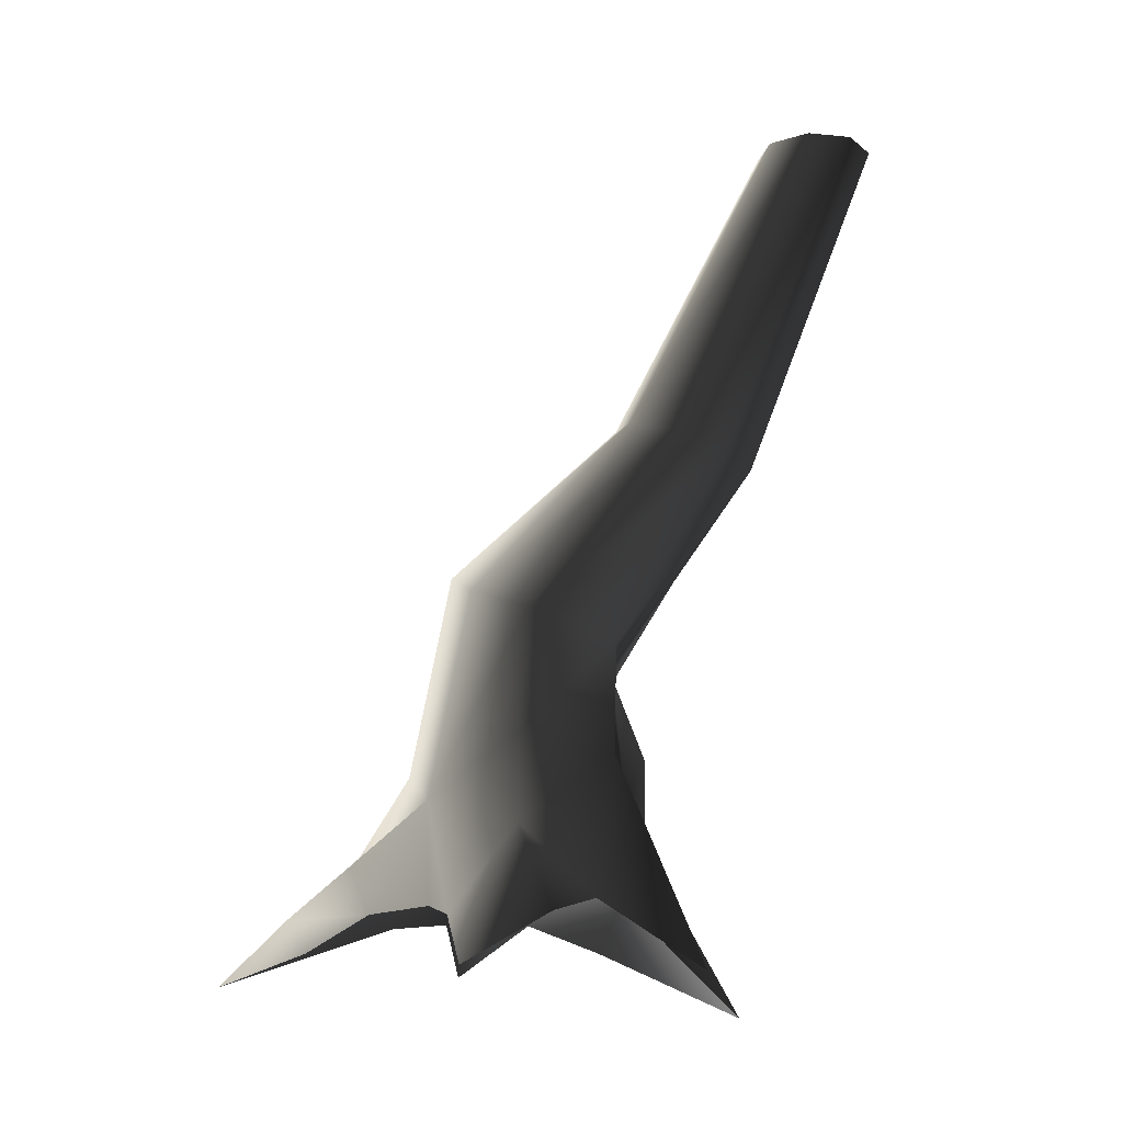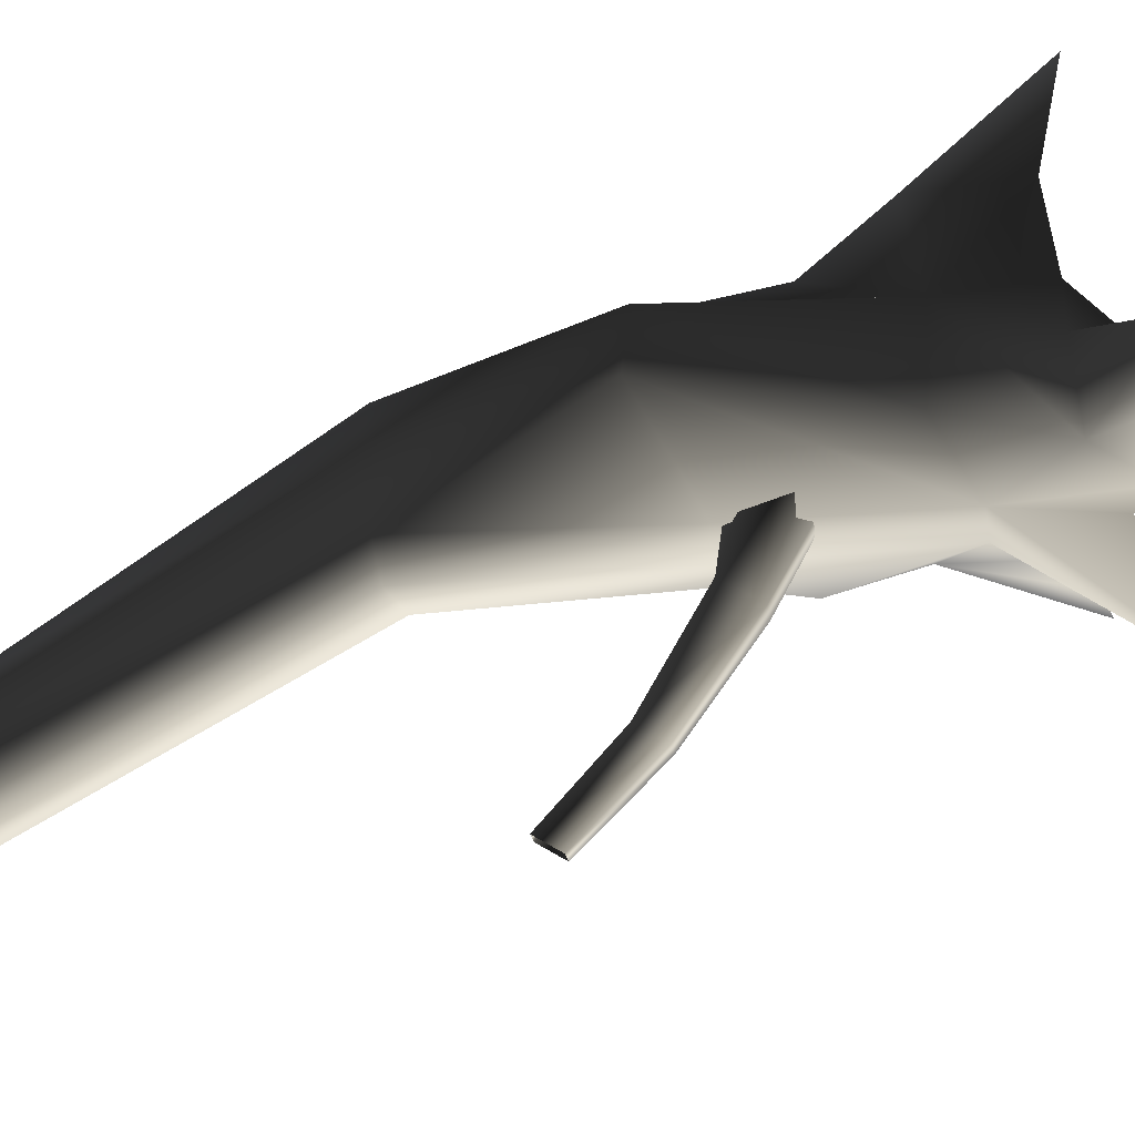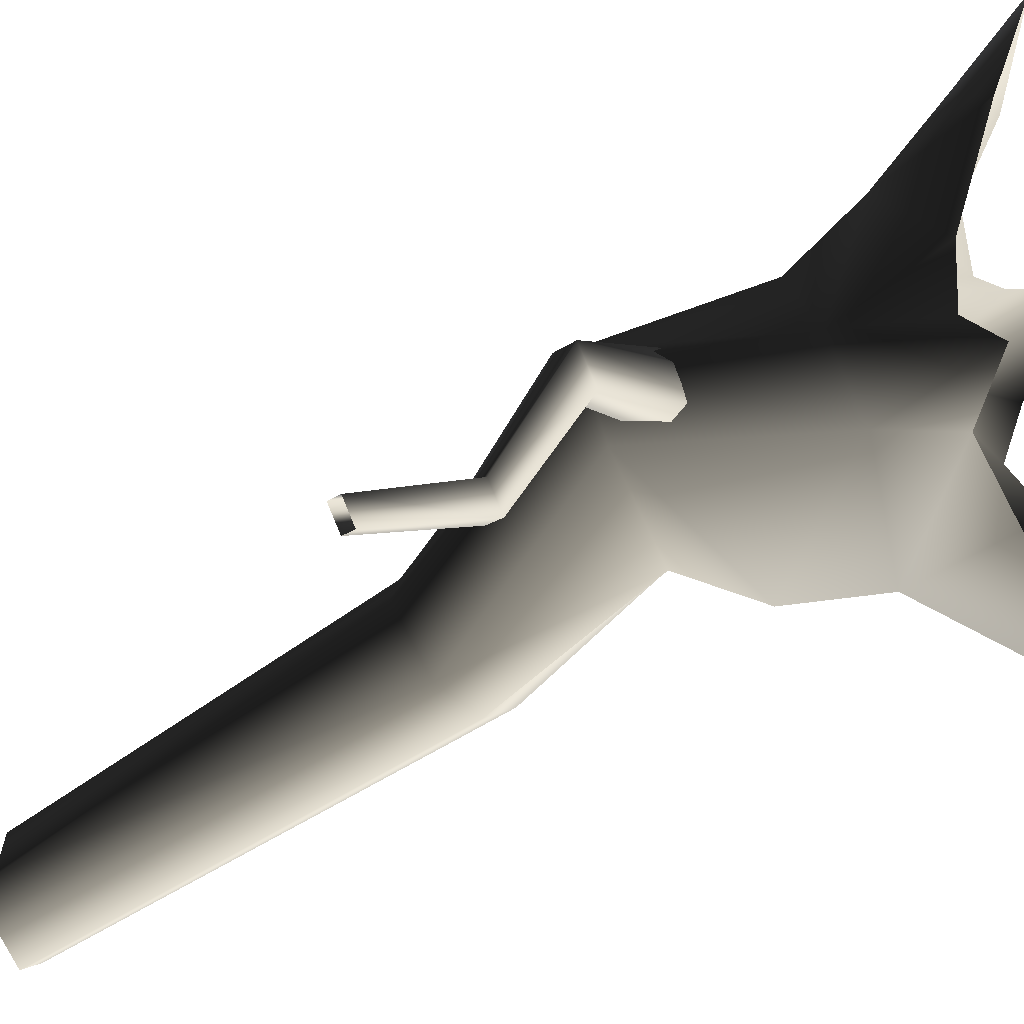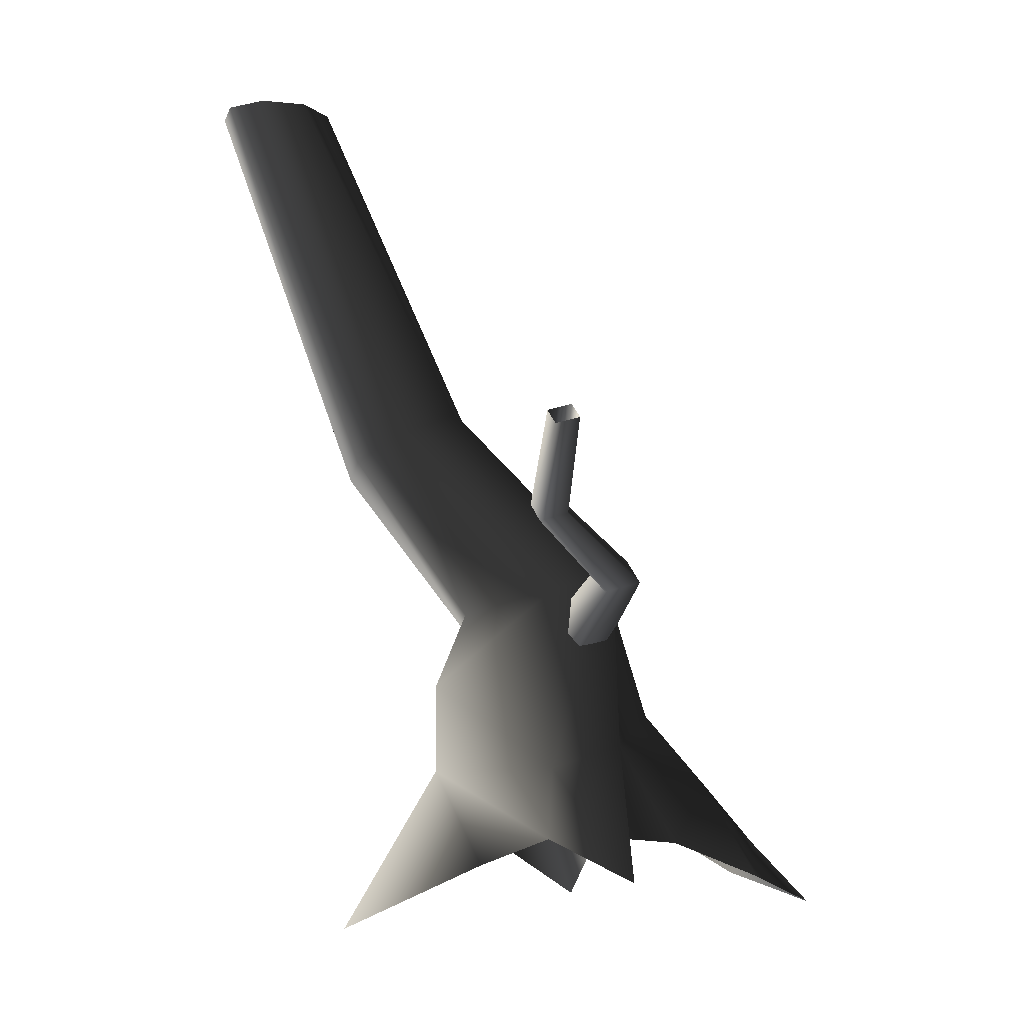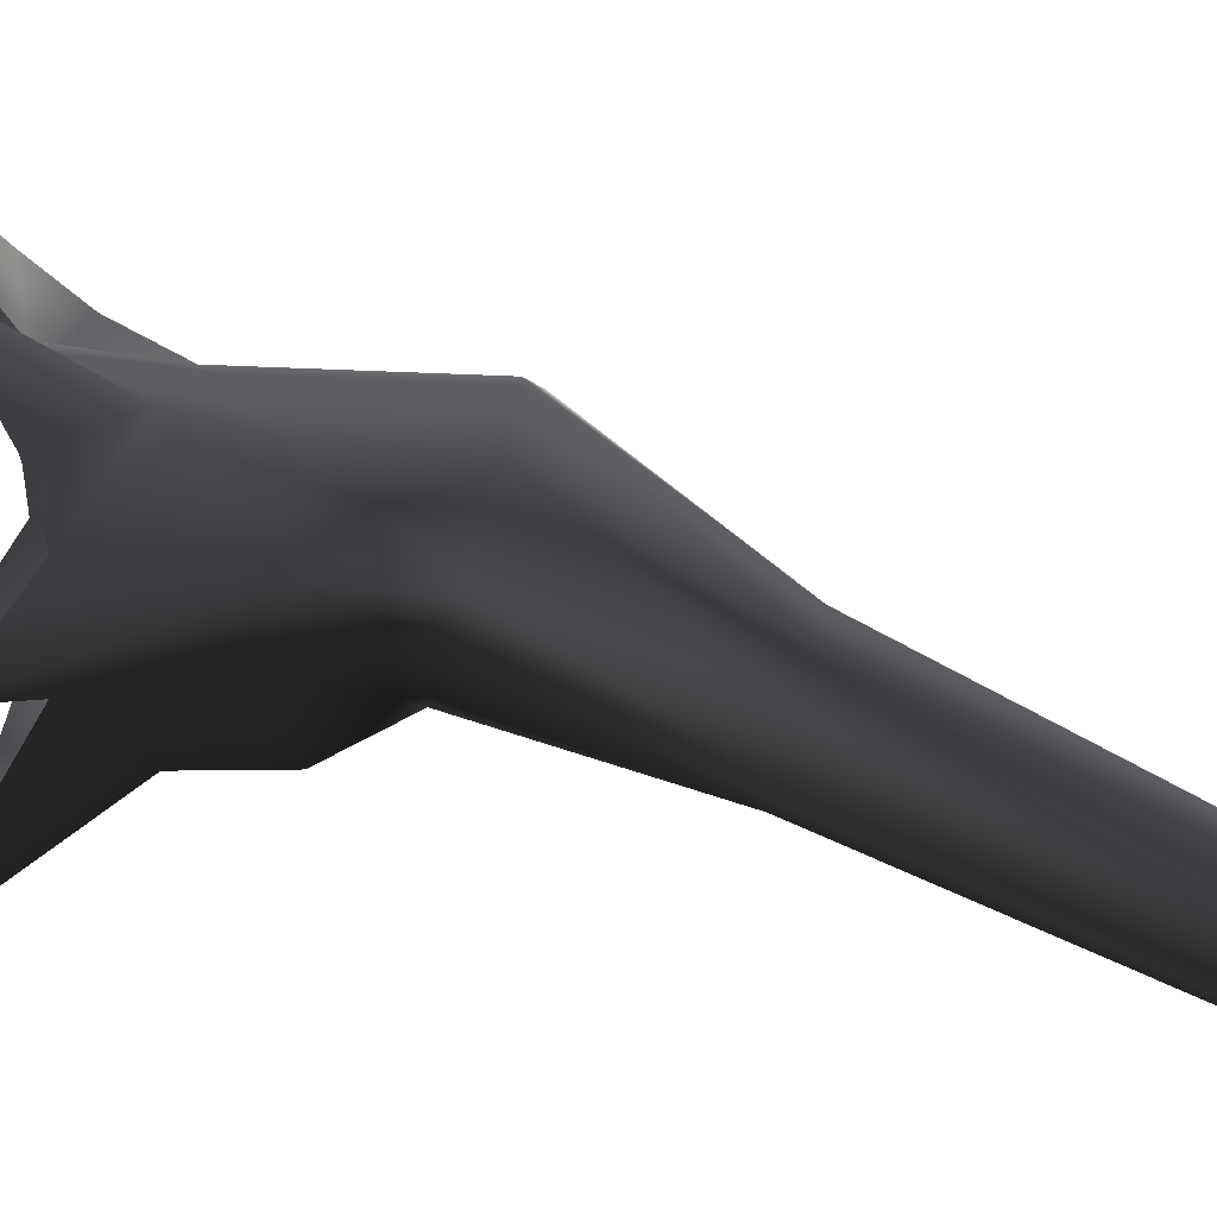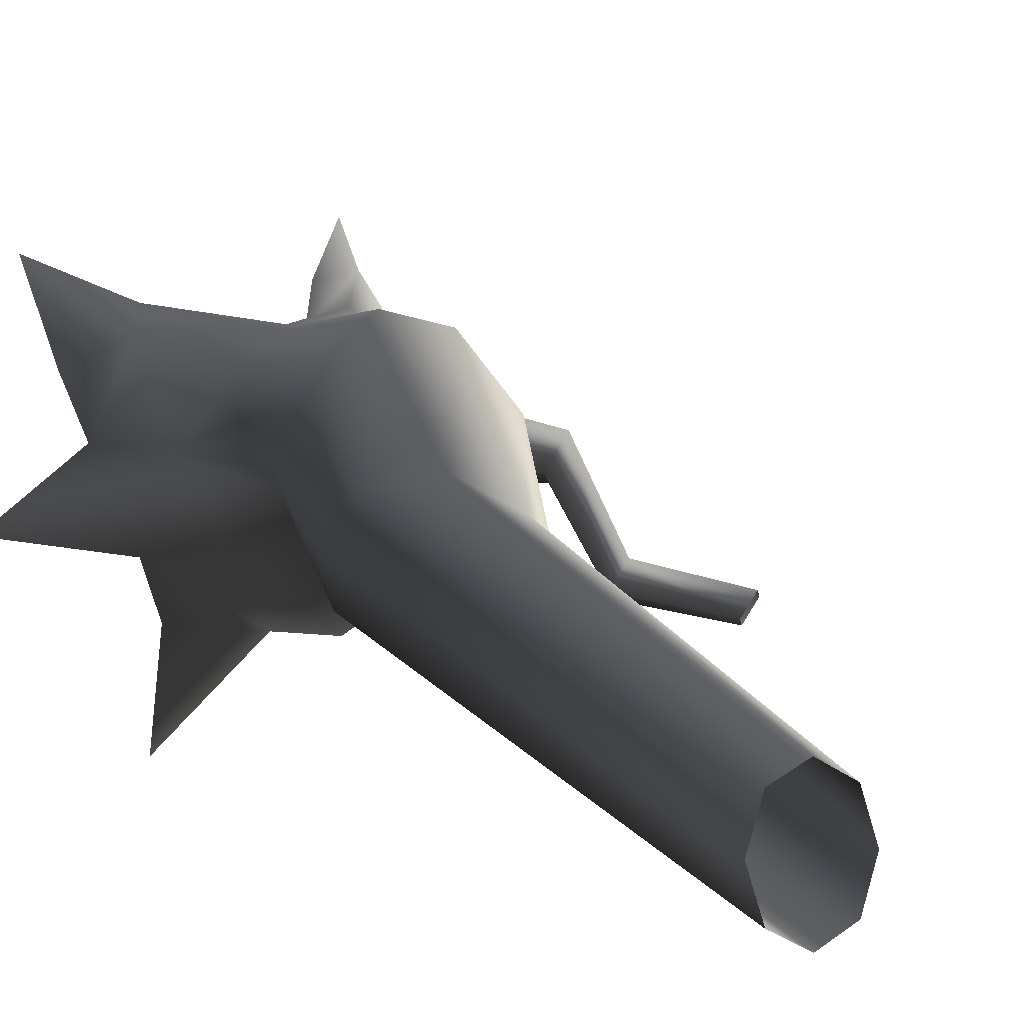
<metadata>
{"format":"obj","ext":"obj","renderer":"f3d","projection":"perspective","resolution":1024,"background":"white","views":[{"elev":-15.4,"azim":55.5,"up":"+Y"},{"elev":41.4,"azim":-109.0,"up":"+Z"},{"elev":-24.4,"azim":-74.7,"up":"+Z"},{"elev":-8.4,"azim":-127.7,"up":"+Y"},{"elev":8.1,"azim":78.3,"up":"+Z"},{"elev":-2.0,"azim":138.8,"up":"+Z"}]}
</metadata>
<code>
v 1.085 1.835 0.1019
v 1.829 3.285 -0.4355
v 1.658 3.24 -0.8099
v 0.5731 1.712 -0.2036
v 0.8231 2.073 0.7482
v 1.617 3.449 -0.1198
v 0.528 2.224 1.083
v 1.491 6.483 -2.372
v 1.634 6.483 -2.025
v 1.491 6.483 -1.679
v 1.118 3.643 -0.0247
v 0.07052 2.431 0.9793
v 0.6165 3.741 -0.2479
v -0.7118 2.19 0.4803
v 0.4171 3.739 -0.4778
v -0.5048 2.073 -0.01944
v 0.6592 3.521 -0.9725
v -0.02435 1.822 -0.6697
v 0.655 6.483 -2.025
v 0.7984 6.483 -2.372
v 1.178 3.333 -1.049
v -0.02435 1.822 -0.6697
v 1.145 6.483 -2.515
v 1.658 3.24 -0.8099
v 0.5731 1.712 -0.2036
v -0.02435 1.822 -0.6697
v 1.491 6.483 -2.372
v 0.7984 6.483 -1.679
v 1.145 6.483 -1.536
v -0.6627 0.4609 -0.1901
v -0.9372 0.6592 0.356
v -0.6627 0.9419 0.9022
v -9.043e-07 0.6592 1.128
v 0.6627 0.6875 -0.2806
v 2.527e-07 1.179 -0.9688
v 0.7855 1.118 0.7924
v 1.172 0.9419 0.1846
v 0.6627 0.6875 -0.2806
v -1.309 0.3112 1.019
v -0.8015 0.2139 1.35
v -0.03299 -0.1509 1.081
v -0.7126 -0.1647 1.217
v -1.214 -0.1905 1.675
v -1.003 -0.4646 1.611
v -1.214 -0.1905 1.675
v -1.447 -0.721 2.138
v 1.1 0.3612 1.013
v 0.6174 -0.288 1.315
v 1.119 -0.1509 0.3237
v 1.272 -0.288 0.8166
v 1.316 -0.7212 1.639
v -1.309 0.3112 1.019
v -1.214 -0.1905 1.675
v -1.532 -0.4785 1.414
v -1.447 -0.721 2.138
v -1.357 -0.1864 0.6181
v -1.309 0.3112 1.019
v -1.139 -0.1509 0.24
v -1.999 -0.4909 -0.4152
v -1.999 -0.4909 -0.4152
v 0.03727 0.4335 -0.9405
v -0.8153 -0.1509 -0.355
v -0.5536 -0.3704 -0.8861
v 0.1057 -0.8974 -1.835
v 0.3686 -0.3704 -0.8861
v 0.7037 -0.1509 -0.4387
v 2.527e-07 1.179 -0.9688
v -1.999 -0.4909 -0.4152
v 0.7037 -0.1509 -0.4387
v 1.645 -0.6928 -0.2995
v 1.645 -0.6928 -0.2995
v -0.07677 1.61 0.09565
v -0.8781 2.197 0.113
v -1.113 1.987 0.05152
v -0.2607 1.446 0.04761
v -0.4728 1.378 0.1636
v -0.02872 1.774 0.2796
v -0.1447 1.842 0.4917
v -1.026 2.284 0.3841
v -0.3568 1.774 0.6077
v -0.5407 1.61 0.5596
v -1.262 2.074 0.3227
v -0.5888 1.446 0.3757
v -1.173 2.543 -0.7295
v -0.9863 2.709 -0.6806
v -0.9863 2.709 -0.6806
v -1.599 3.305 -0.8974
v -0.4728 1.378 0.1636
v -1.262 2.074 0.3227
v -1.113 1.987 0.05152
v -1.291 2.612 -0.5137
v -1.173 2.543 -0.7295
v -1.291 2.612 -0.5137
v -1.7 3.364 -0.7132
v -1.599 3.305 -0.8974
v -0.9863 2.709 -0.6806
v -1.439 3.448 -0.8557
v -1.7 3.364 -0.7132
v -1.54 3.507 -0.6714
v -1.104 2.779 -0.4649
v -1.104 2.779 -0.4649
v -1.54 3.507 -0.6714
v -0.9863 2.709 -0.6806
v -1.262 2.074 0.3227
v -1.104 2.779 -0.4649
v -1.291 2.612 -0.5137
g Tree2_big_(8)_1035_232
f 1 3 2
f 1 4 3
f 5 1 2
f 5 2 6
f 7 5 6
f 2 3 8
f 2 8 9
f 6 2 9
f 6 9 10
f 11 6 10
f 7 6 11
f 12 7 11
f 12 11 13
f 14 12 13
f 14 13 15
f 16 14 15
f 16 15 17
f 18 16 17
f 17 15 19
f 17 19 20
f 21 17 20
f 22 17 21
f 21 20 23
f 24 21 23
f 25 21 24
f 25 26 21
f 24 23 27
f 15 28 19
f 15 13 28
f 13 29 28
f 30 14 16
f 30 31 14
f 31 12 14
f 31 32 12
f 32 7 12
f 32 33 7
f 34 22 25
f 34 35 22
f 35 30 16
f 35 16 18
f 33 5 7
f 33 36 5
f 36 1 5
f 36 37 1
f 37 4 1
f 37 38 4
f 32 31 39
f 33 39 40
f 41 33 40
f 41 40 42
f 42 40 43
f 42 43 44
f 40 39 45
f 44 43 46
f 37 36 47
f 36 33 47
f 33 48 47
f 33 41 48
f 49 37 47
f 49 47 50
f 47 48 51
f 50 47 51
f 33 32 52
f 39 54 53
f 53 54 55
f 39 56 54
f 31 56 57
f 31 58 56
f 58 31 59
f 31 30 60
f 61 62 30
f 62 61 63
f 61 30 35
f 64 63 61
f 64 61 65
f 61 66 65
f 66 61 34
f 34 61 67
f 30 62 68
f 13 11 29
f 11 10 29
f 69 38 70
f 38 37 70
f 37 49 71
f 72 74 73
f 72 75 74
f 75 76 74
f 77 72 73
f 78 77 73
f 78 73 79
f 80 78 79
f 81 80 79
f 81 79 82
f 83 81 82
f 73 74 84
f 73 84 85
f 79 73 86
f 85 84 87
f 88 83 89
f 88 89 90
f 90 82 91
f 90 93 92
f 92 91 94
f 92 94 95
f 96 87 97
f 93 99 98
f 93 100 99
f 101 97 102
f 101 103 97
f 79 103 101
f 104 79 105
f 104 105 106

</code>
